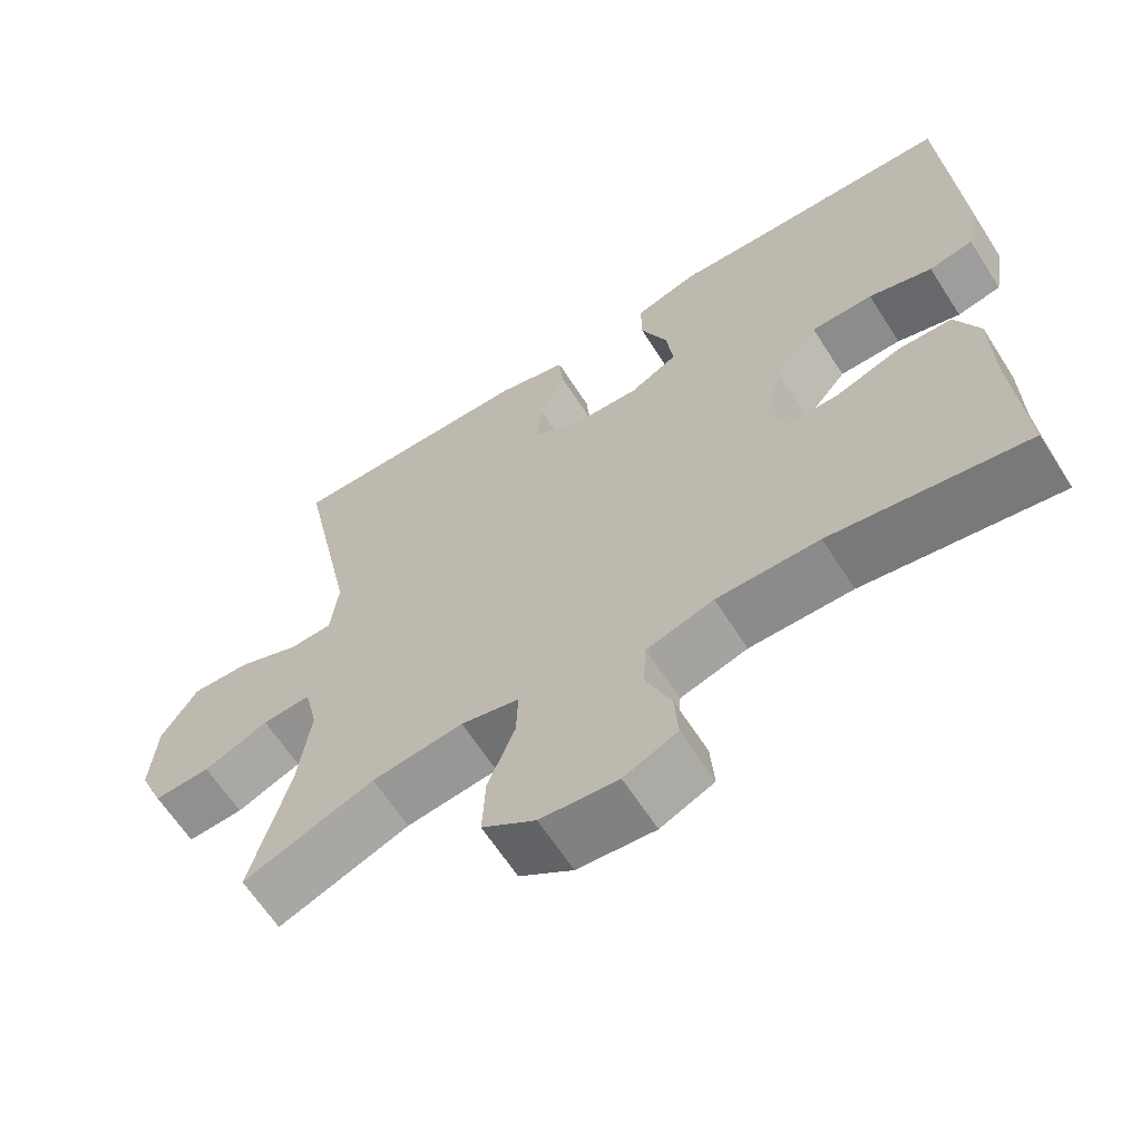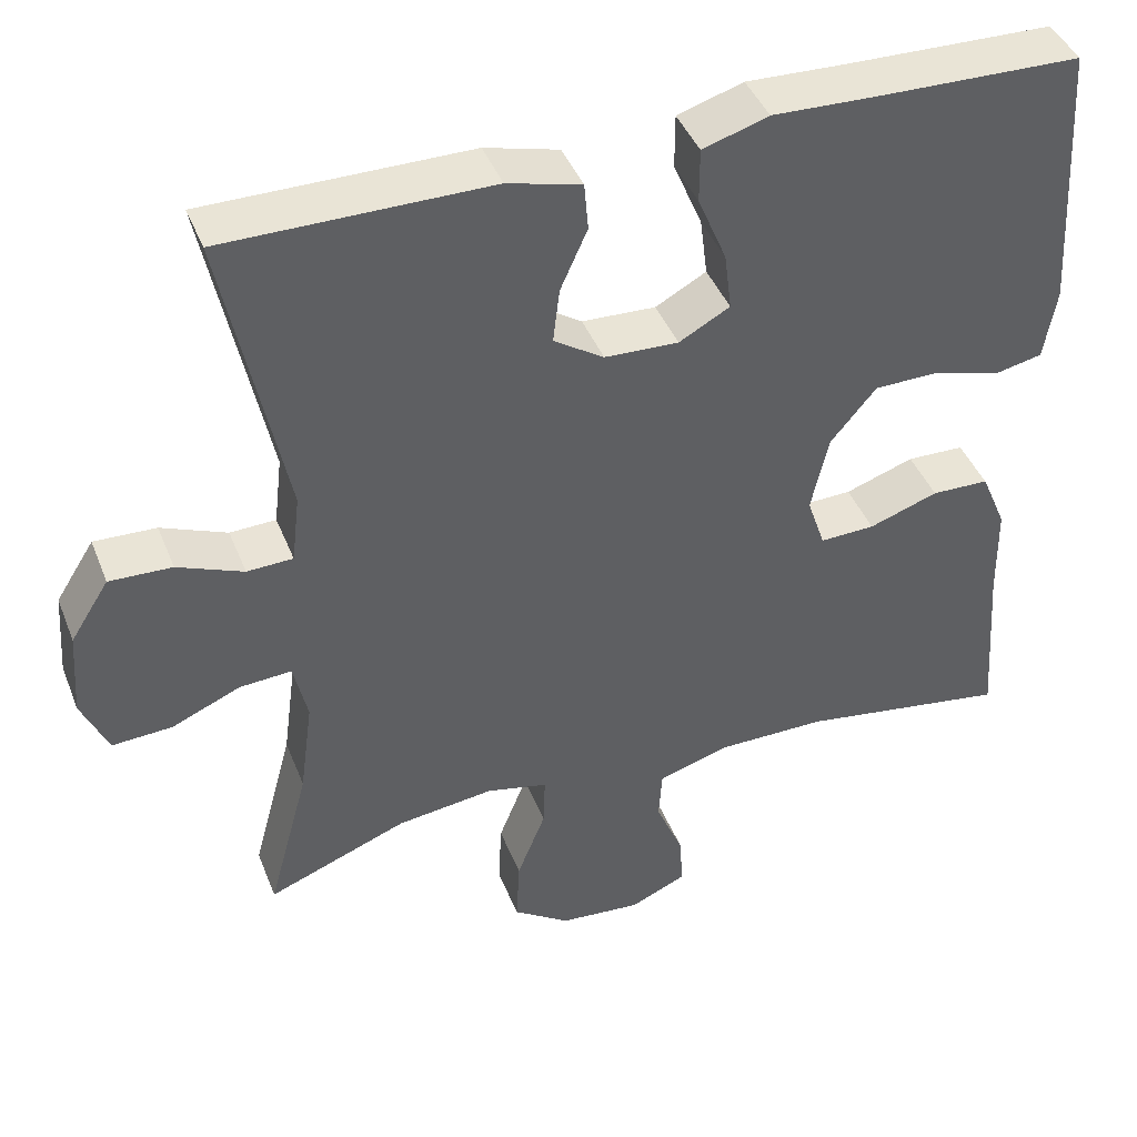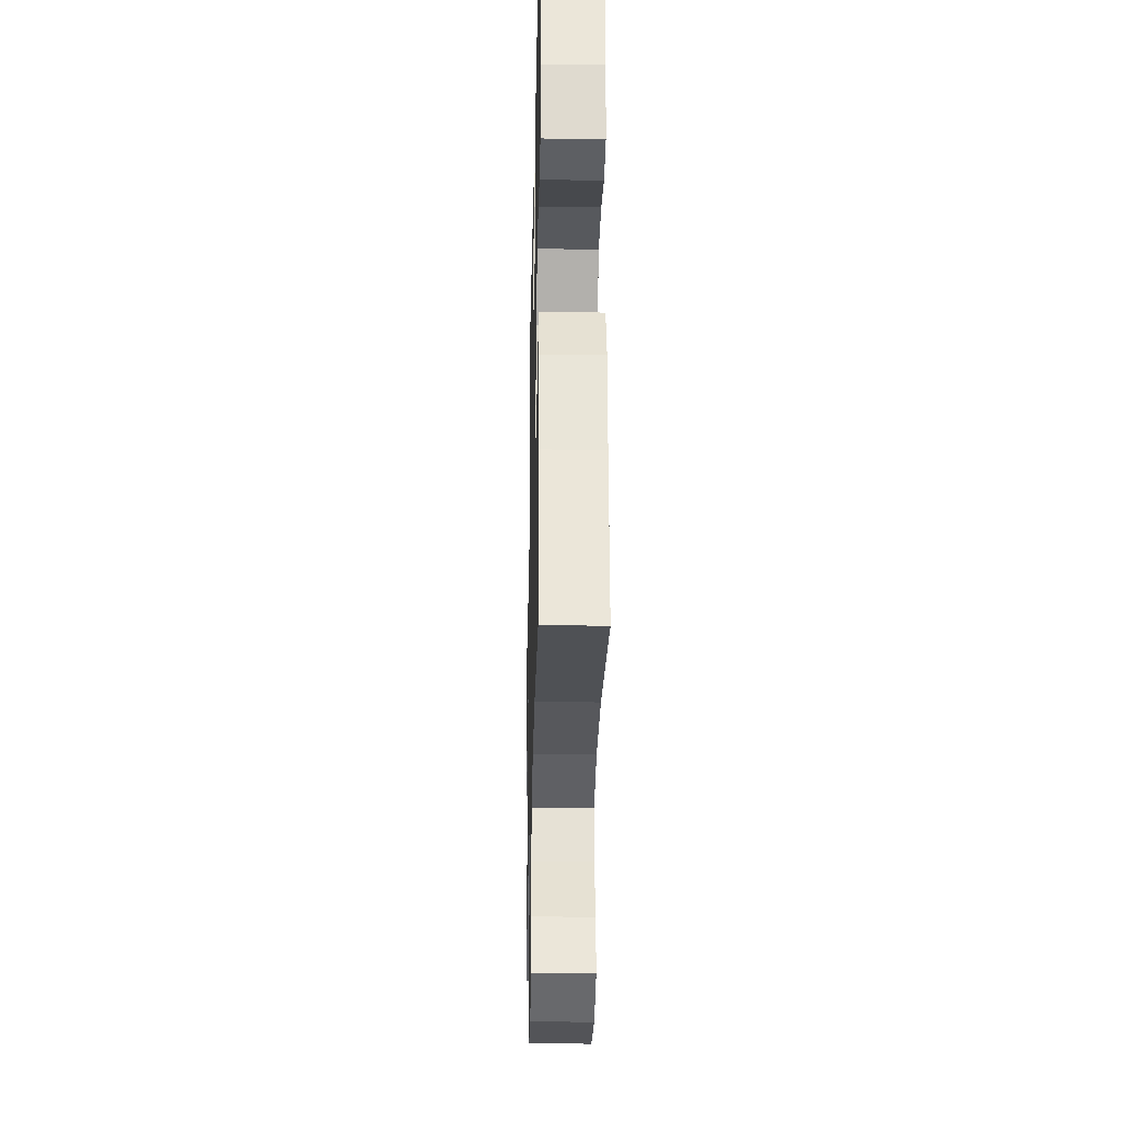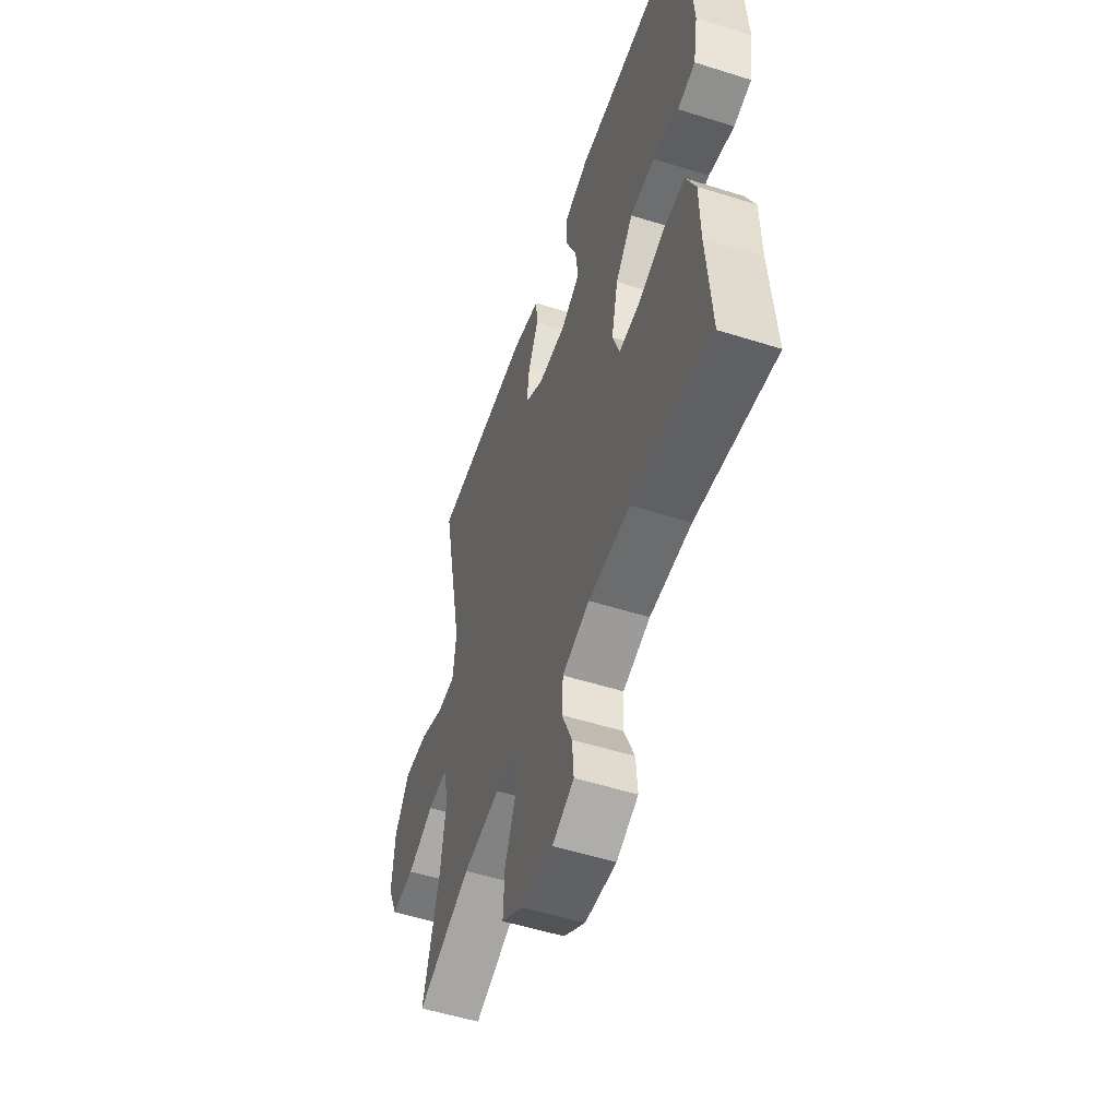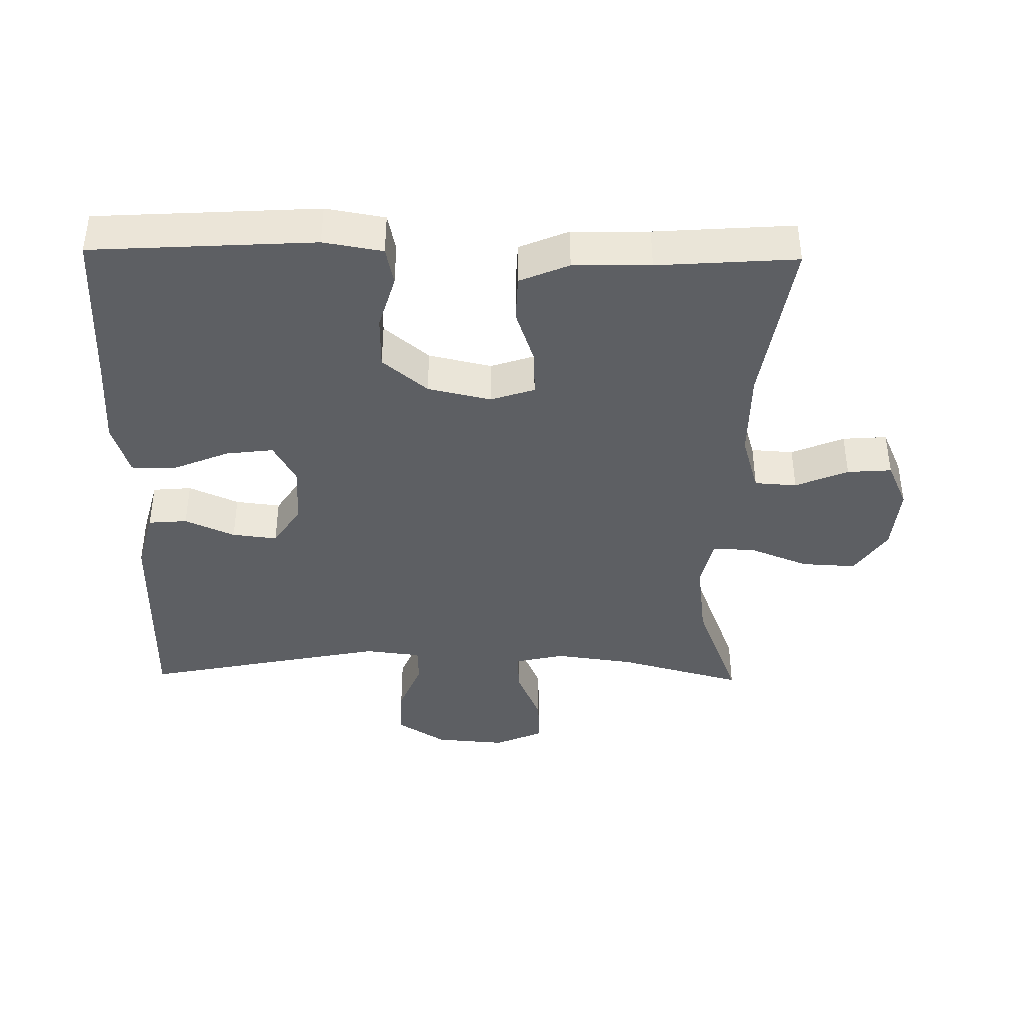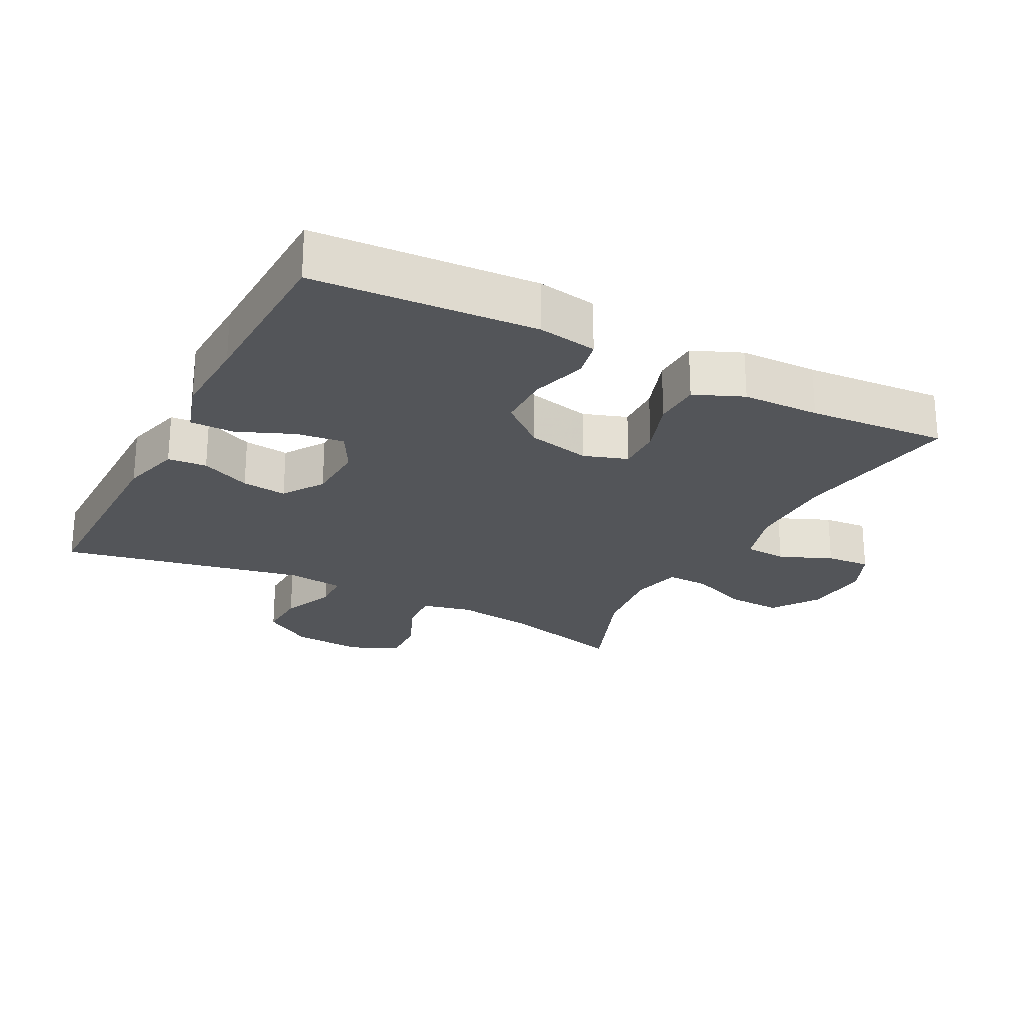
<metadata>
{"format":"obj","ext":"obj","renderer":"f3d","projection":"perspective","resolution":1024,"background":"white","views":[{"elev":-63.8,"azim":32.6,"up":"+Z"},{"elev":42.7,"azim":-20.7,"up":"+Z"},{"elev":-28.6,"azim":88.7,"up":"+Z"},{"elev":-53.6,"azim":71.4,"up":"+Z"},{"elev":-40.4,"azim":89.0,"up":"+Y"},{"elev":-24.0,"azim":62.5,"up":"+Y"}]}
</metadata>
<code>
v -0.5 0.07 -0.5
v -0.45 0.07 -0.315
v -0.434 0.07 -0.196
v -0.451 0.07 -0.122
v -0.514 0.07 -0.126
v -0.598 0.07 -0.162
v -0.671 0.07 -0.166
v -0.703 0.07 -0.093
v -0.695 0.07 0.012
v -0.648 0.07 0.086
v -0.572 0.07 0.083
v -0.492 0.07 0.05
v -0.436 0.07 0.052
v -0.426 0.07 0.136
v -0.5 0.07 0.5
v -0.177 0.07 0.499
v -0.087 0.07 0.475
v -0.082 0.07 0.417
v -0.115 0.07 0.343
v -0.123 0.07 0.276
v -0.062 0.07 0.236
v 0.028 0.07 0.232
v 0.09 0.07 0.266
v 0.081 0.07 0.337
v 0.046 0.07 0.421
v 0.046 0.07 0.487
v 0.126 0.07 0.512
v 0.25 0.07 0.507
v 0.5 0.07 0.5
v 0.52 0.07 0.169
v 0.505 0.07 0.081
v 0.448 0.07 0.069
v 0.366 0.07 0.093
v 0.286 0.07 0.092
v 0.23 0.07 0.025
v 0.209 0.07 -0.069
v 0.231 0.07 -0.134
v 0.298 0.07 -0.132
v 0.382 0.07 -0.103
v 0.452 0.07 -0.105
v 0.483 0.07 -0.178
v 0.485 0.07 -0.293
v 0.5 0.07 -0.5
v 0.246 0.07 -0.46
v 0.113 0.07 -0.46
v 0.026 0.07 -0.486
v 0.022 0.07 -0.549
v 0.055 0.07 -0.627
v 0.06 0.07 -0.693
v -0.009 0.07 -0.724
v -0.109 0.07 -0.715
v -0.178 0.07 -0.668
v -0.174 0.07 -0.587
v -0.139 0.07 -0.499
v -0.137 0.07 -0.436
v -0.212 0.07 -0.419
v -0.33 0.07 -0.434
v -0.5 0 -0.5
v -0.45 0 -0.315
v -0.434 0 -0.196
v -0.451 0 -0.122
v -0.514 0 -0.126
v -0.598 0 -0.162
v -0.671 0 -0.166
v -0.703 0 -0.093
v -0.695 0 0.012
v -0.648 0 0.086
v -0.572 0 0.083
v -0.492 0 0.05
v -0.436 0 0.052
v -0.426 0 0.136
v -0.5 0 0.5
v -0.177 0 0.499
v -0.087 0 0.475
v -0.082 0 0.417
v -0.115 0 0.343
v -0.123 0 0.276
v -0.062 0 0.236
v 0.028 0 0.232
v 0.09 0 0.266
v 0.081 0 0.337
v 0.046 0 0.421
v 0.046 0 0.487
v 0.126 0 0.512
v 0.25 0 0.507
v 0.5 0 0.5
v 0.52 0 0.169
v 0.505 0 0.081
v 0.448 0 0.069
v 0.366 0 0.093
v 0.286 0 0.092
v 0.23 0 0.025
v 0.209 0 -0.069
v 0.231 0 -0.134
v 0.298 0 -0.132
v 0.382 0 -0.103
v 0.452 0 -0.105
v 0.483 0 -0.178
v 0.485 0 -0.293
v 0.5 0 -0.5
v 0.246 0 -0.46
v 0.113 0 -0.46
v 0.026 0 -0.486
v 0.022 0 -0.549
v 0.055 0 -0.627
v 0.06 0 -0.693
v -0.009 0 -0.724
v -0.109 0 -0.715
v -0.178 0 -0.668
v -0.174 0 -0.587
v -0.139 0 -0.499
v -0.137 0 -0.436
v -0.212 0 -0.419
v -0.33 0 -0.434
f 51 52 53 54
f 51 54 55
f 50 51 55
f 47 48 49 50
f 46 47 50 55
f 45 46 55
f 44 45 55 56
f 42 43 44
f 41 42 44 56
f 38 39 40 41
f 37 38 41 56
f 30 31 32 33
f 28 29 30 33
f 28 33 34
f 27 28 34 35
f 24 25 26 27
f 23 24 27 35
f 16 17 18 19
f 14 15 16 19
f 13 14 19 20
f 9 10 11 12
f 9 12 13
f 8 9 13
f 5 6 7 8
f 4 5 8 13
f 3 4 13 20
f 57 1 2
f 36 37 56 57
f 22 23 35 36
f 21 22 36 57
f 20 21 57
f 2 3 20 57
f 111 110 109 108
f 112 111 108
f 112 108 107
f 107 106 105 104
f 112 107 104 103
f 112 103 102
f 113 112 102 101
f 101 100 99
f 113 101 99 98
f 98 97 96 95
f 113 98 95 94
f 90 89 88 87
f 90 87 86 85
f 91 90 85
f 92 91 85 84
f 84 83 82 81
f 92 84 81 80
f 76 75 74 73
f 76 73 72 71
f 77 76 71 70
f 69 68 67 66
f 70 69 66
f 70 66 65
f 65 64 63 62
f 70 65 62 61
f 77 70 61 60
f 59 58 114
f 114 113 94 93
f 93 92 80 79
f 114 93 79 78
f 114 78 77
f 114 77 60 59
f 1 58 59 2
f 2 59 60 3
f 3 60 61 4
f 4 61 62 5
f 5 62 63 6
f 6 63 64 7
f 7 64 65 8
f 8 65 66 9
f 9 66 67 10
f 10 67 68 11
f 11 68 69 12
f 12 69 70 13
f 13 70 71 14
f 14 71 72 15
f 15 72 73 16
f 16 73 74 17
f 17 74 75 18
f 18 75 76 19
f 19 76 77 20
f 20 77 78 21
f 21 78 79 22
f 22 79 80 23
f 23 80 81 24
f 24 81 82 25
f 25 82 83 26
f 26 83 84 27
f 27 84 85 28
f 28 85 86 29
f 29 86 87 30
f 30 87 88 31
f 31 88 89 32
f 32 89 90 33
f 33 90 91 34
f 34 91 92 35
f 35 92 93 36
f 36 93 94 37
f 37 94 95 38
f 38 95 96 39
f 39 96 97 40
f 40 97 98 41
f 41 98 99 42
f 42 99 100 43
f 43 100 101 44
f 44 101 102 45
f 45 102 103 46
f 46 103 104 47
f 47 104 105 48
f 48 105 106 49
f 49 106 107 50
f 50 107 108 51
f 51 108 109 52
f 52 109 110 53
f 53 110 111 54
f 54 111 112 55
f 55 112 113 56
f 56 113 114 57
f 57 114 58 1

</code>
